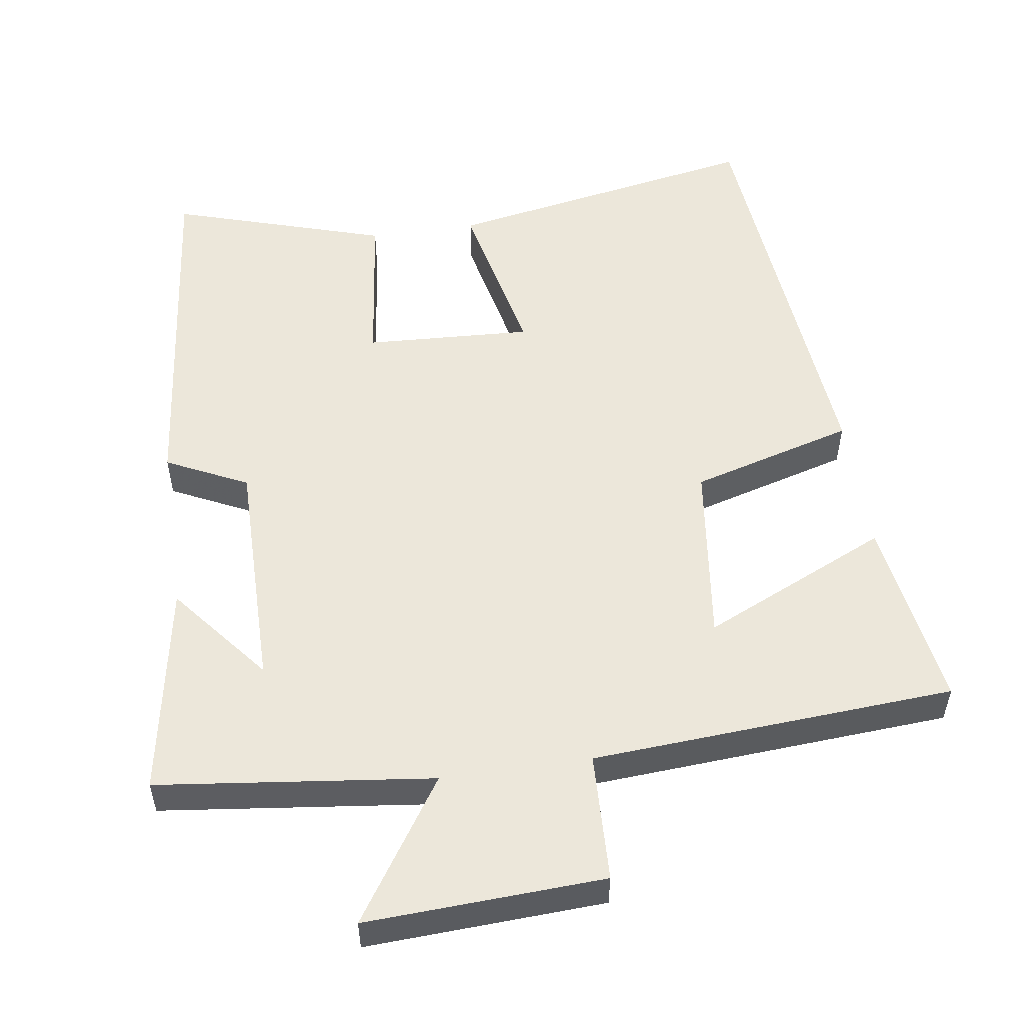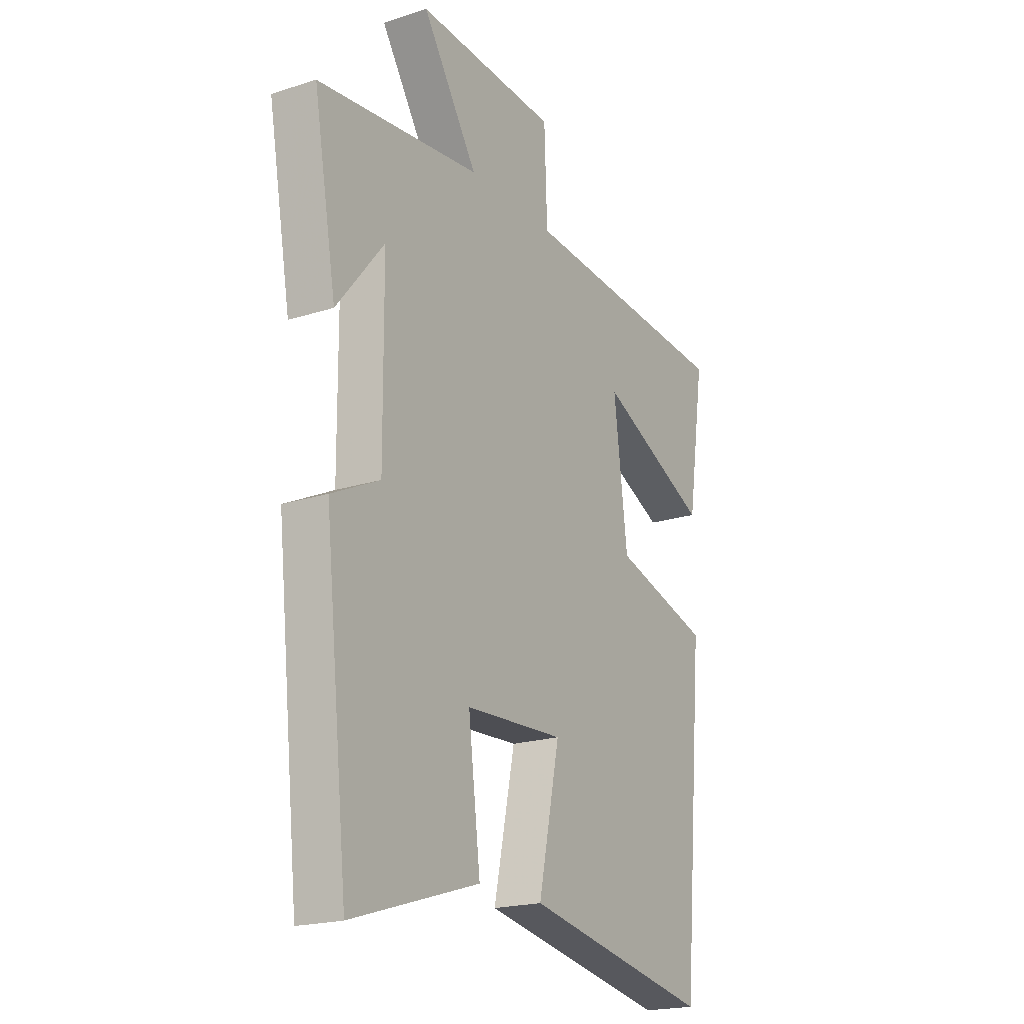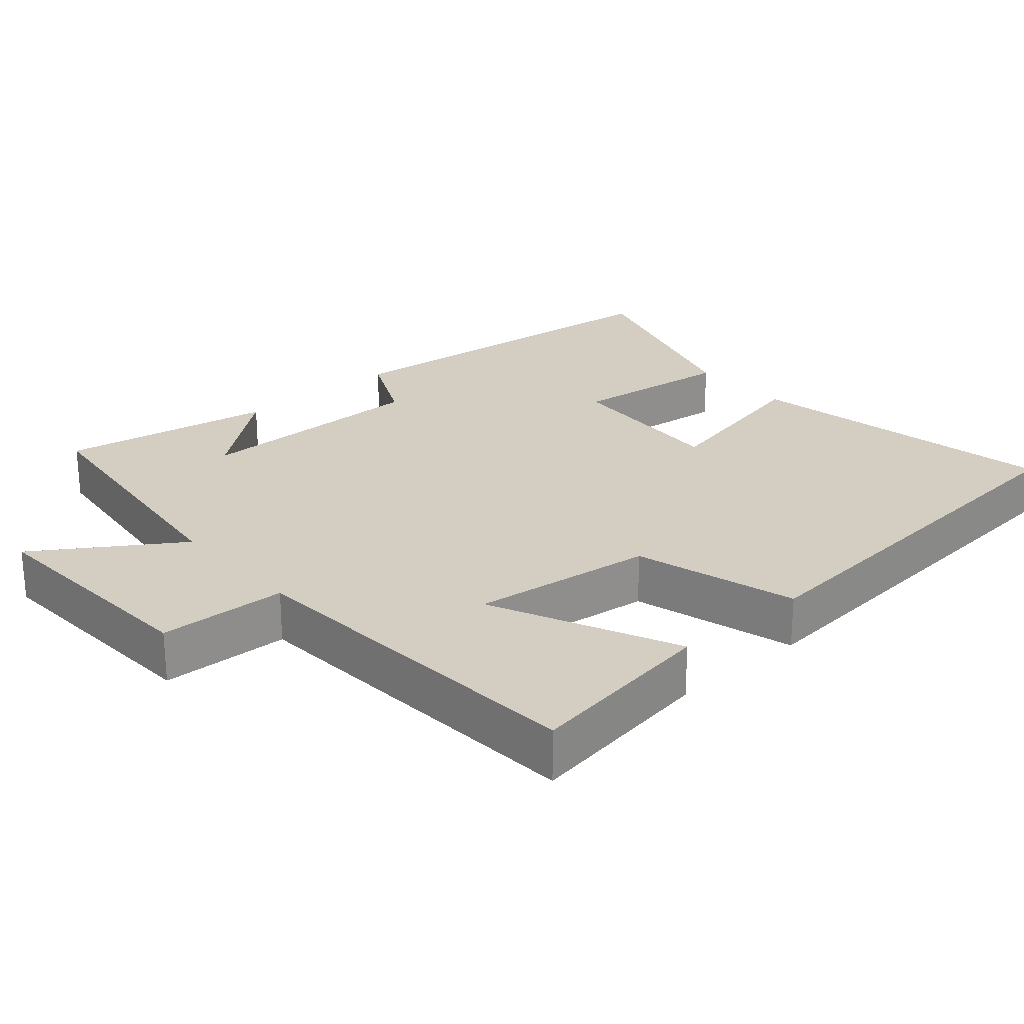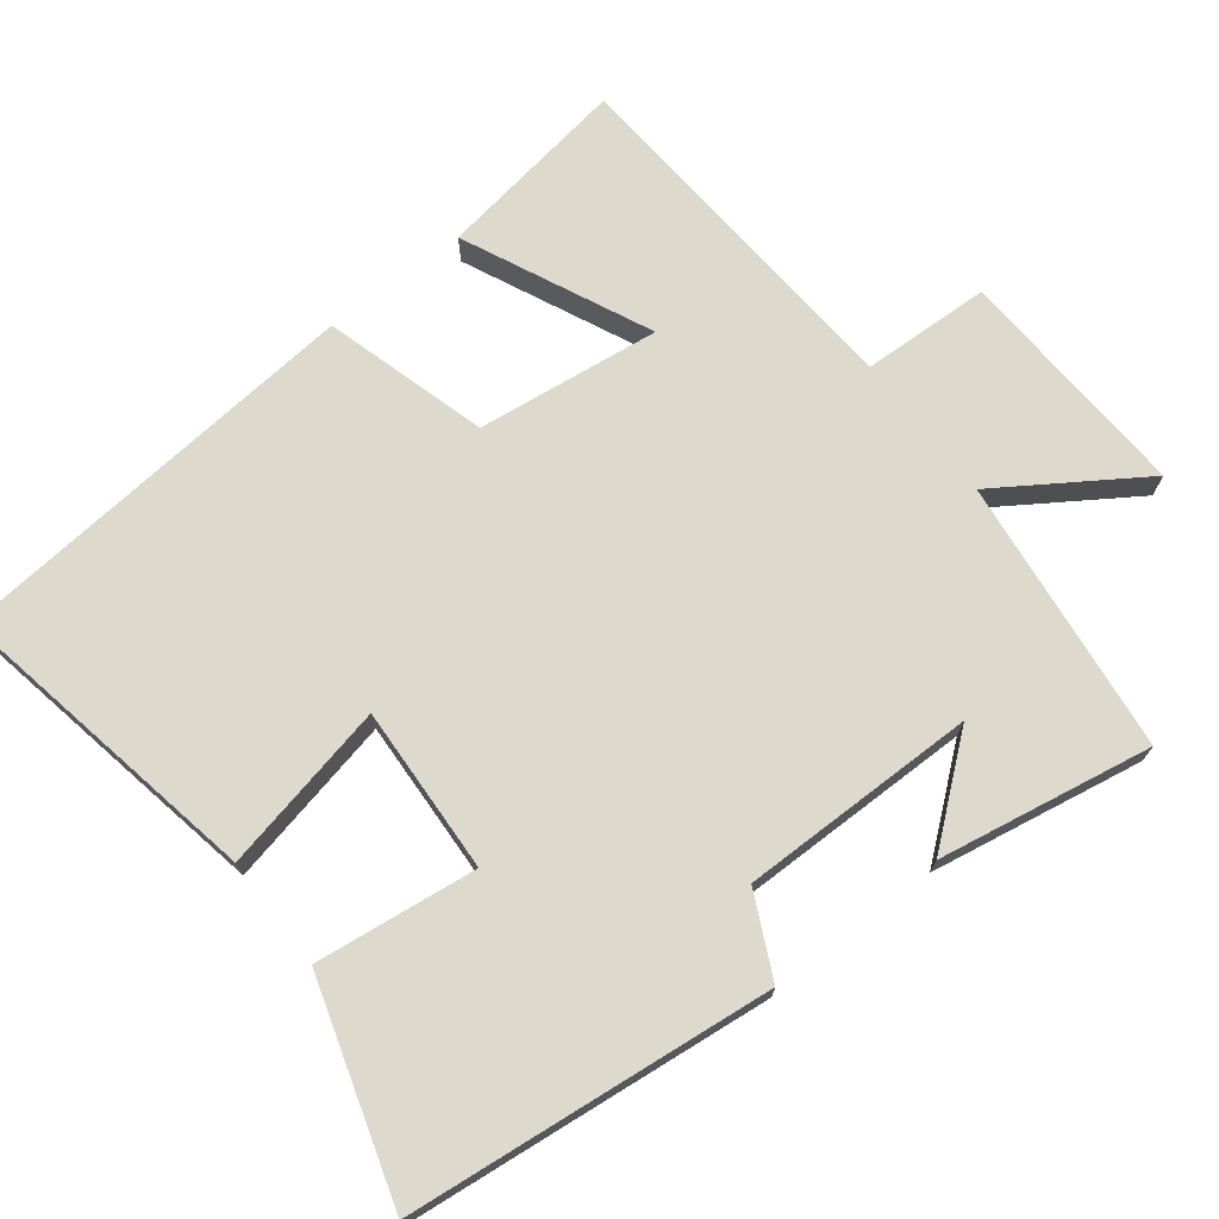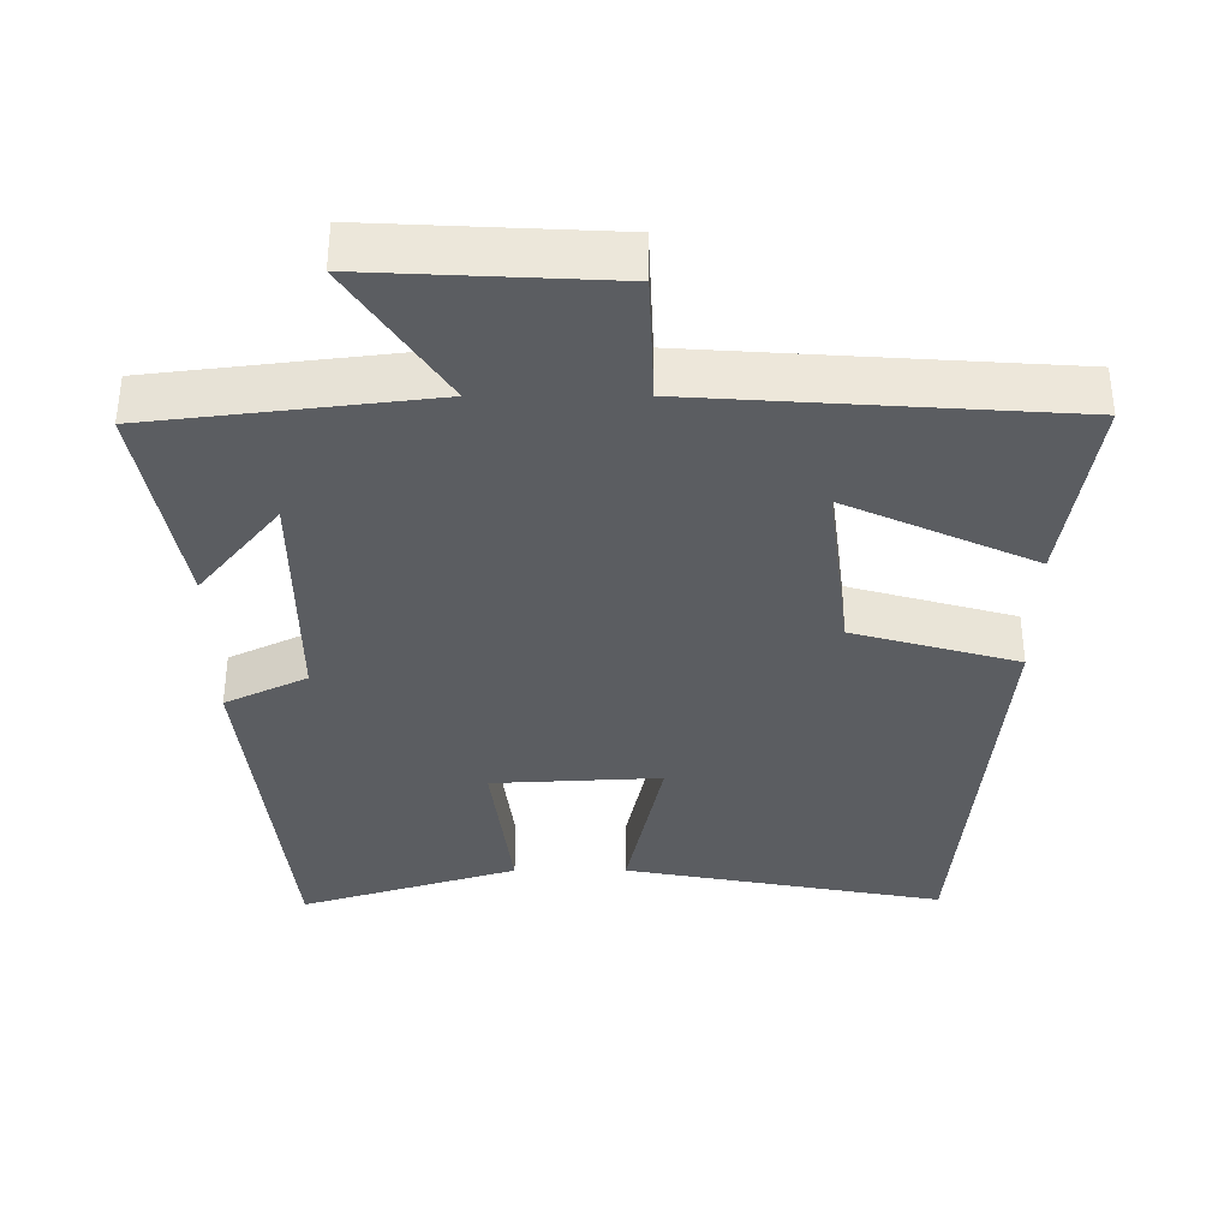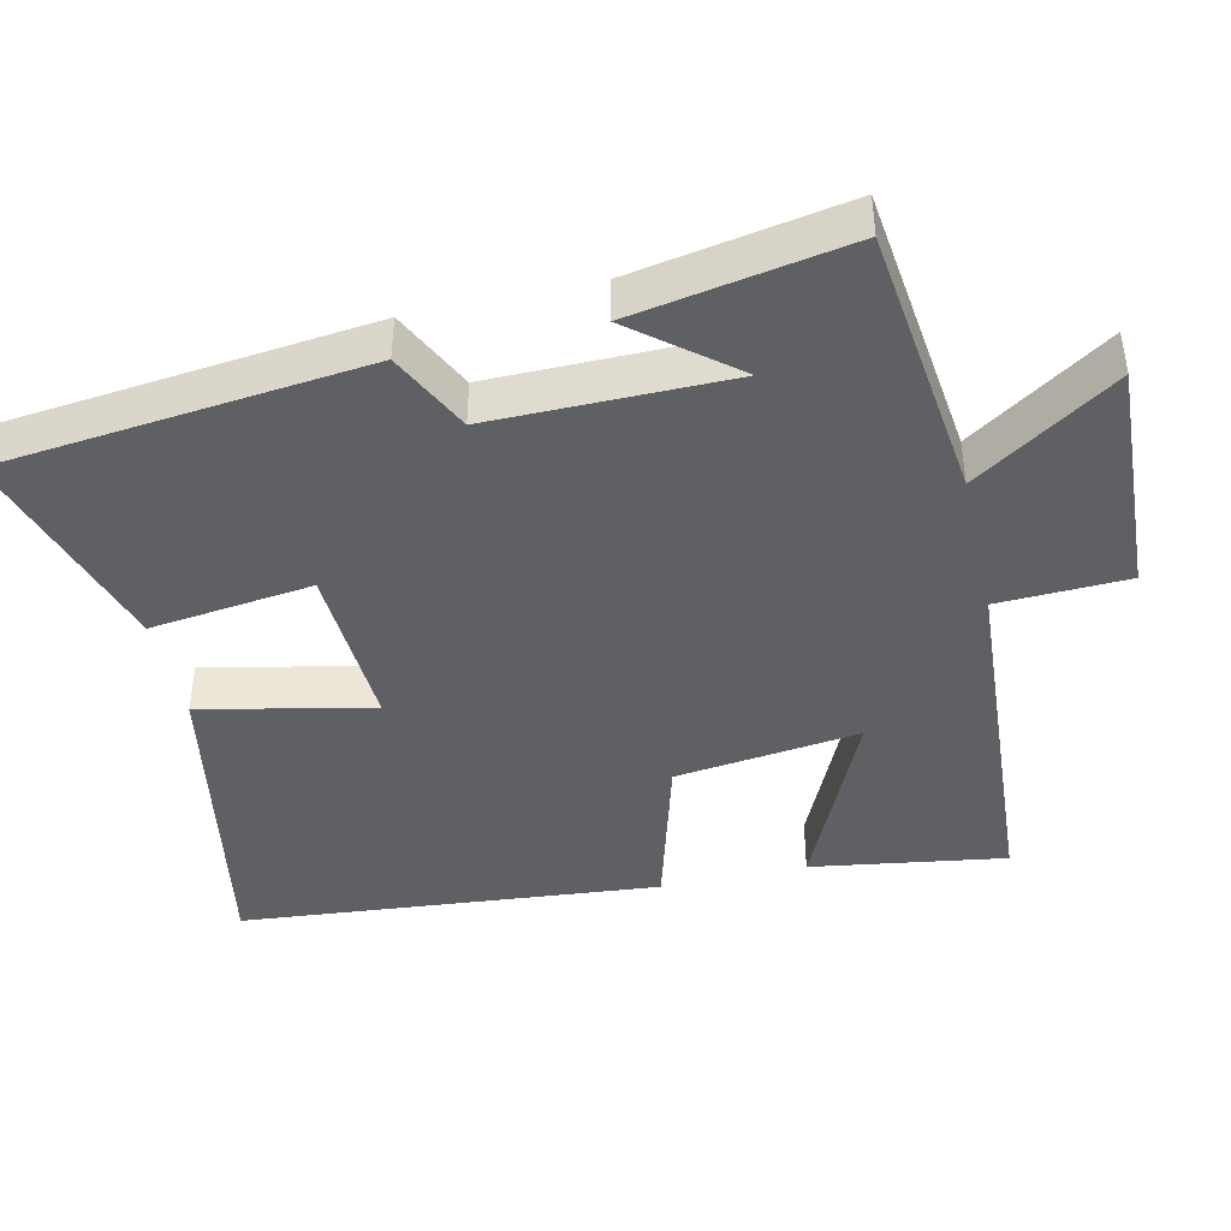
<metadata>
{"format":"obj","ext":"obj","renderer":"f3d","projection":"perspective","resolution":1024,"background":"white","views":[{"elev":53.4,"azim":-8.4,"up":"+Y"},{"elev":-20.1,"azim":-59.5,"up":"+Z"},{"elev":25.1,"azim":48.7,"up":"+Y"},{"elev":71.9,"azim":-127.9,"up":"+Y"},{"elev":-36.2,"azim":0.1,"up":"+Y"},{"elev":-42.6,"azim":-77.2,"up":"+Y"}]}
</metadata>
<code>
v 0.448 0.07 -0.581
v 0.008 0.07 -0.5
v 0.058 0.07 -0.264
v -0.174 0.07 -0.276
v -0.146 0.07 -0.5
v -0.445 0.07 -0.593
v -0.5 0.07 -0.088
v -0.387 0.07 -0.033
v -0.389 0.07 0.295
v -0.5 0.07 0.158
v -0.553 0.07 0.454
v -0.171 0.07 0.5
v -0.3 0.07 0.695
v 0.03 0.07 0.679
v 0.037 0.07 0.5
v 0.541 0.07 0.467
v 0.5 0.07 0.199
v 0.241 0.07 0.317
v 0.273 0.07 0.063
v 0.5 0.07 -0.001
v 0.448 0 -0.581
v 0.008 0 -0.5
v 0.058 0 -0.264
v -0.174 0 -0.276
v -0.146 0 -0.5
v -0.445 0 -0.593
v -0.5 0 -0.088
v -0.387 0 -0.033
v -0.389 0 0.295
v -0.5 0 0.158
v -0.553 0 0.454
v -0.171 0 0.5
v -0.3 0 0.695
v 0.03 0 0.679
v 0.037 0 0.5
v 0.541 0 0.467
v 0.5 0 0.199
v 0.241 0 0.317
v 0.273 0 0.063
v 0.5 0 -0.001
f 19 20 1 2
f 18 19 2 3
f 15 16 17 18
f 15 18 3 4
f 12 13 14 15
f 12 15 4
f 9 10 11
f 9 11 12
f 8 9 12 4
f 6 7 8
f 4 5 6 8
f 22 21 40 39
f 23 22 39 38
f 38 37 36 35
f 24 23 38 35
f 35 34 33 32
f 24 35 32
f 31 30 29
f 32 31 29
f 24 32 29 28
f 28 27 26
f 28 26 25 24
f 1 21 22 2
f 2 22 23 3
f 3 23 24 4
f 4 24 25 5
f 5 25 26 6
f 6 26 27 7
f 7 27 28 8
f 8 28 29 9
f 9 29 30 10
f 10 30 31 11
f 11 31 32 12
f 12 32 33 13
f 13 33 34 14
f 14 34 35 15
f 15 35 36 16
f 16 36 37 17
f 17 37 38 18
f 18 38 39 19
f 19 39 40 20
f 20 40 21 1

</code>
